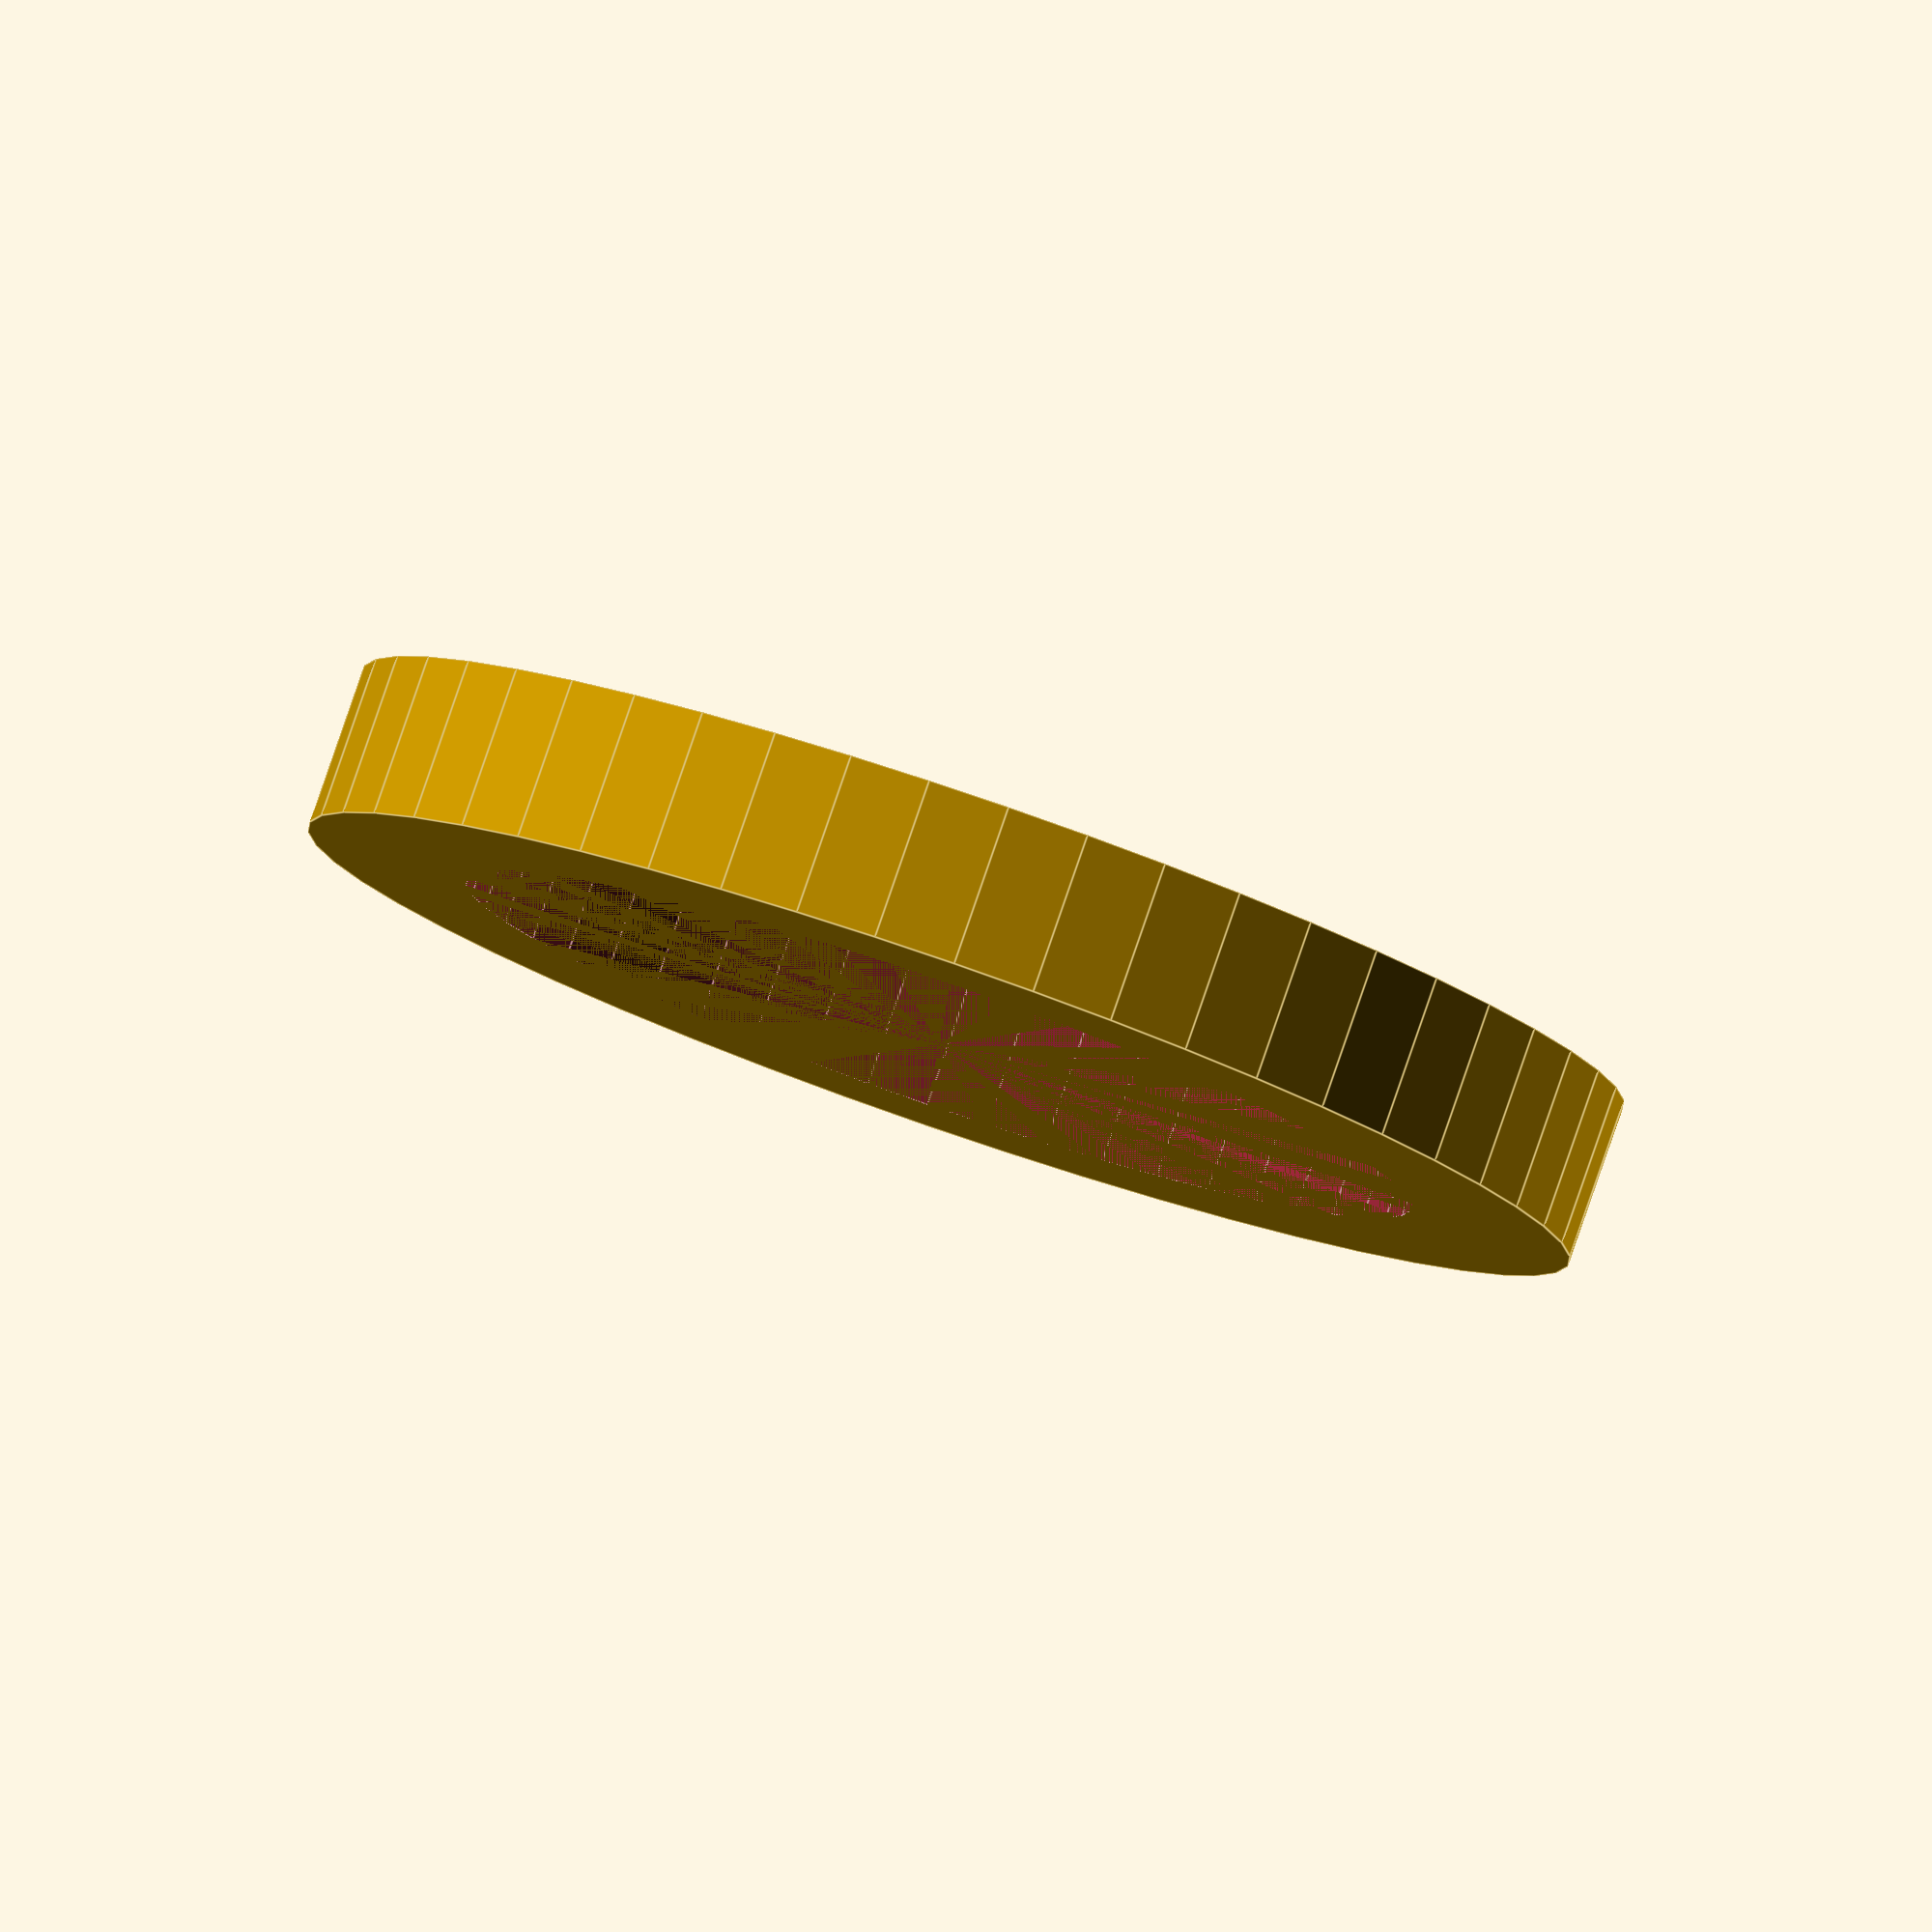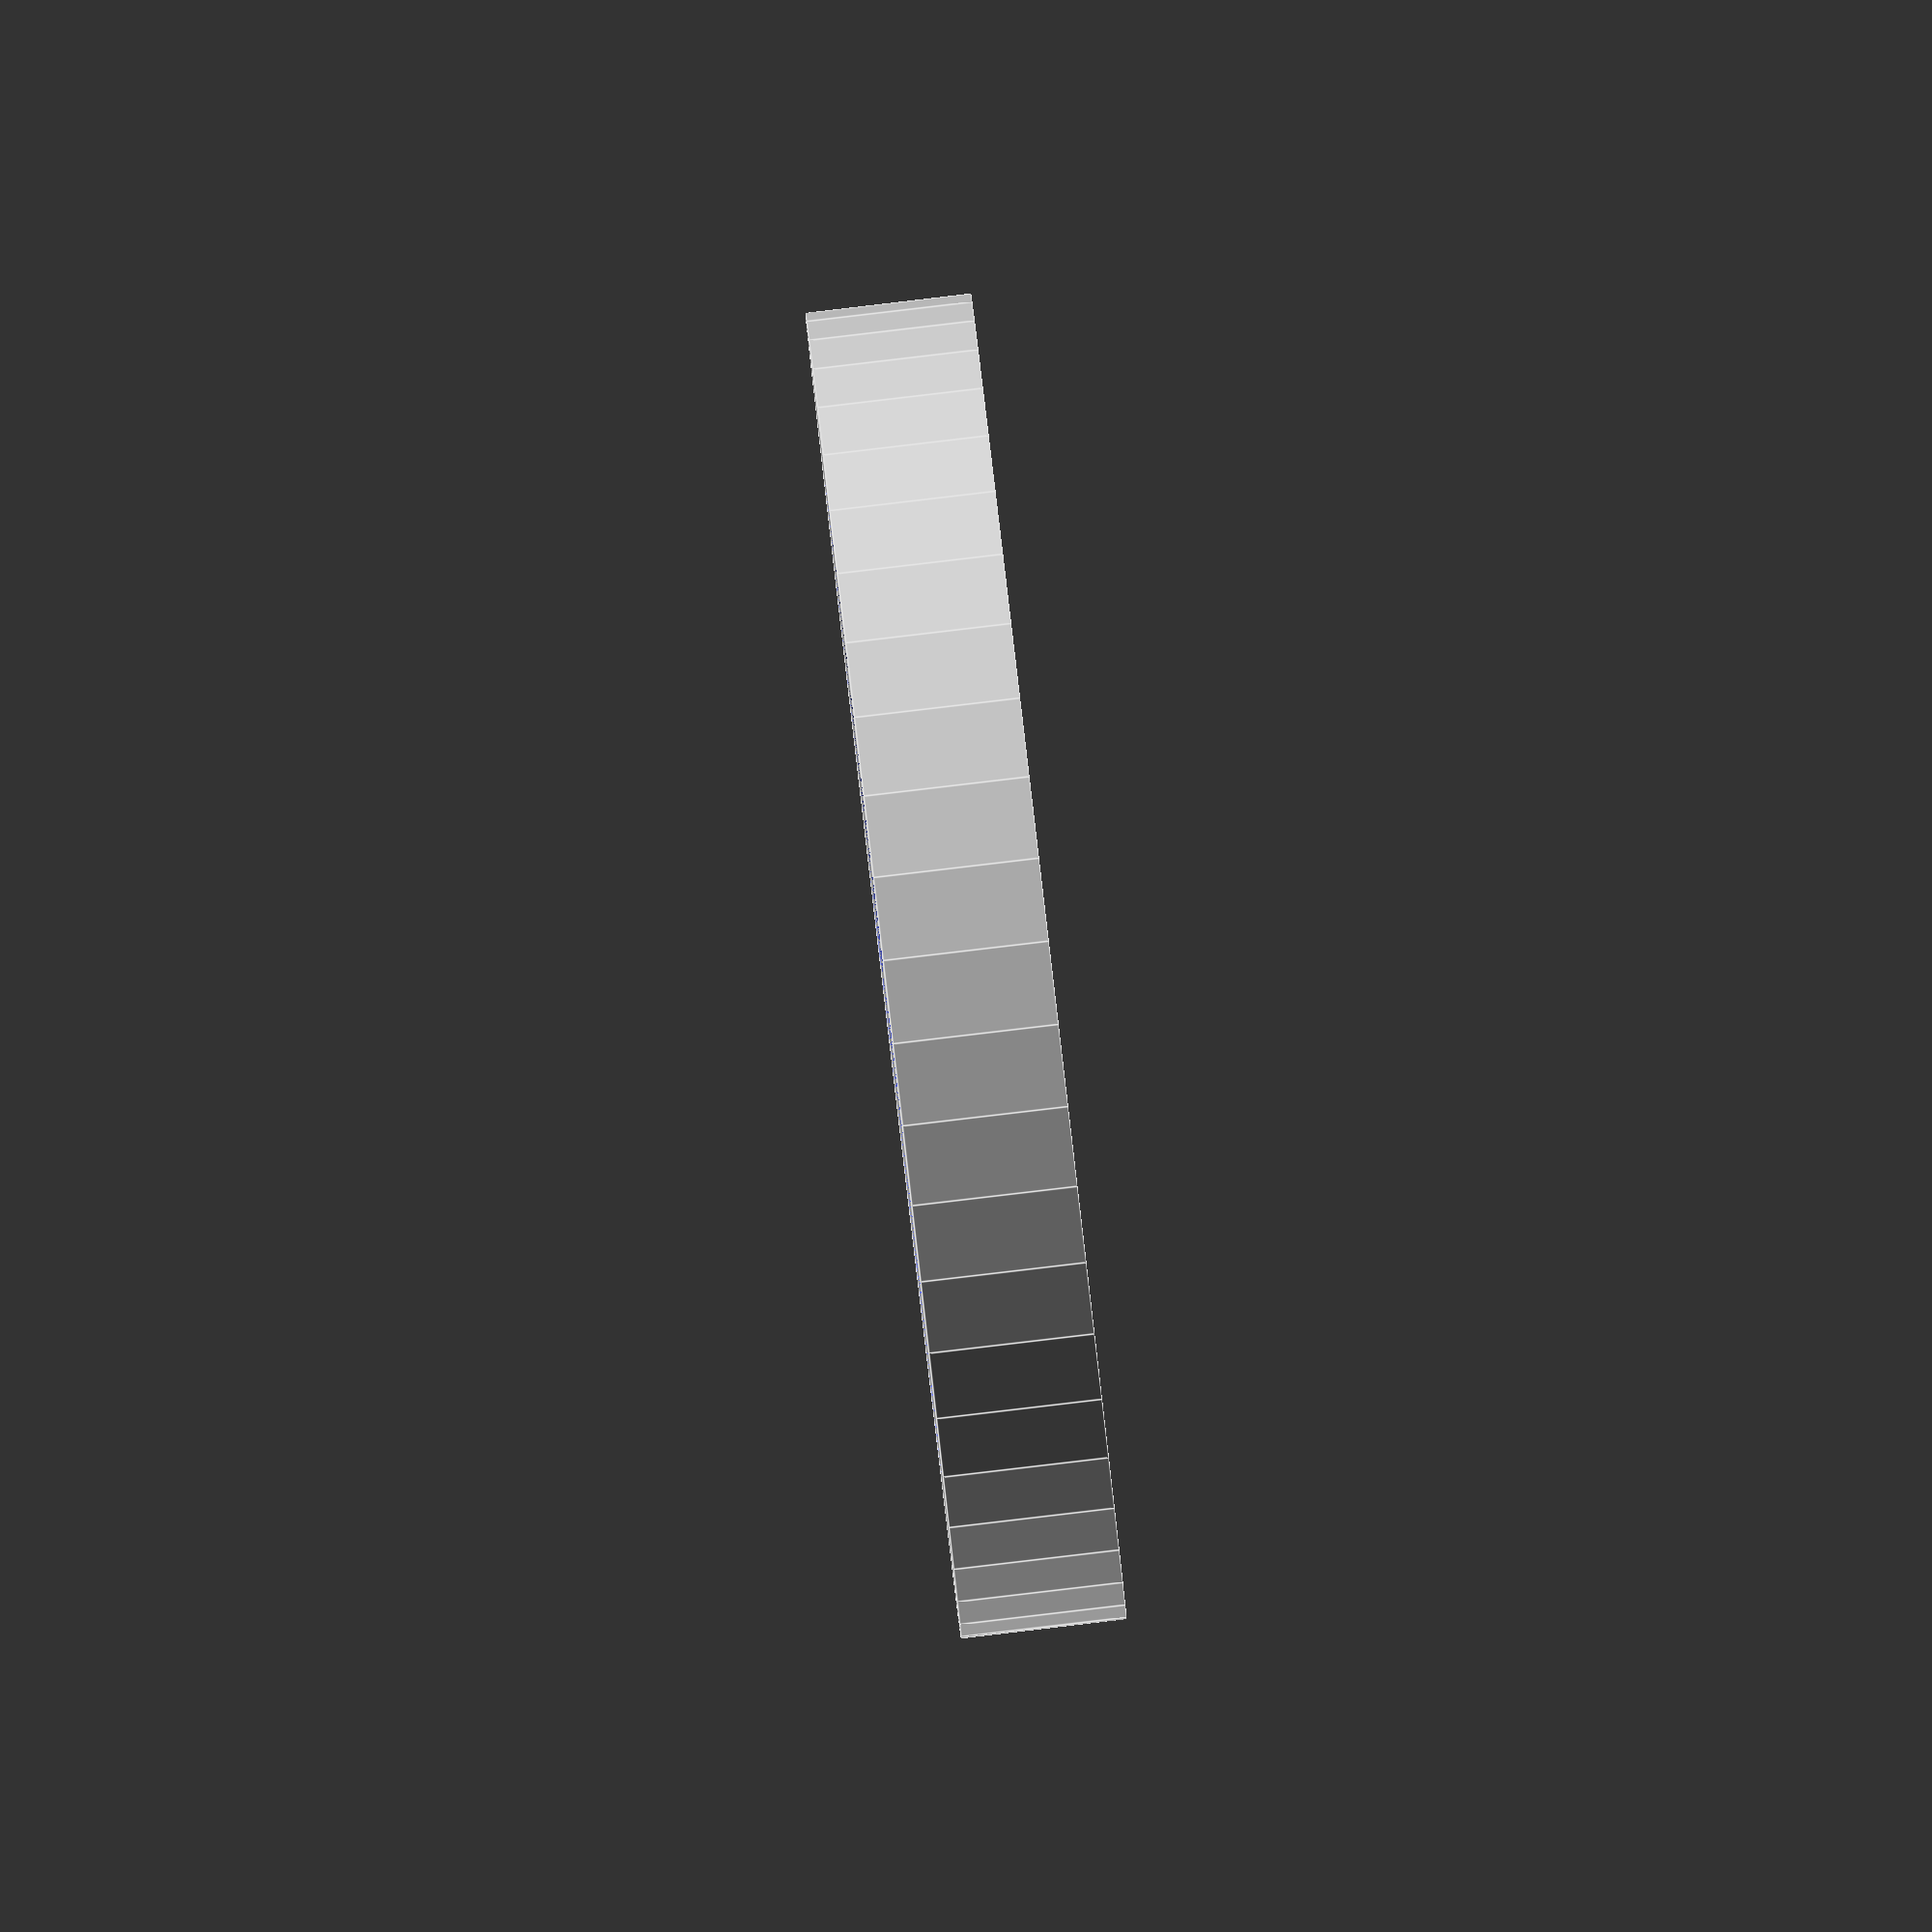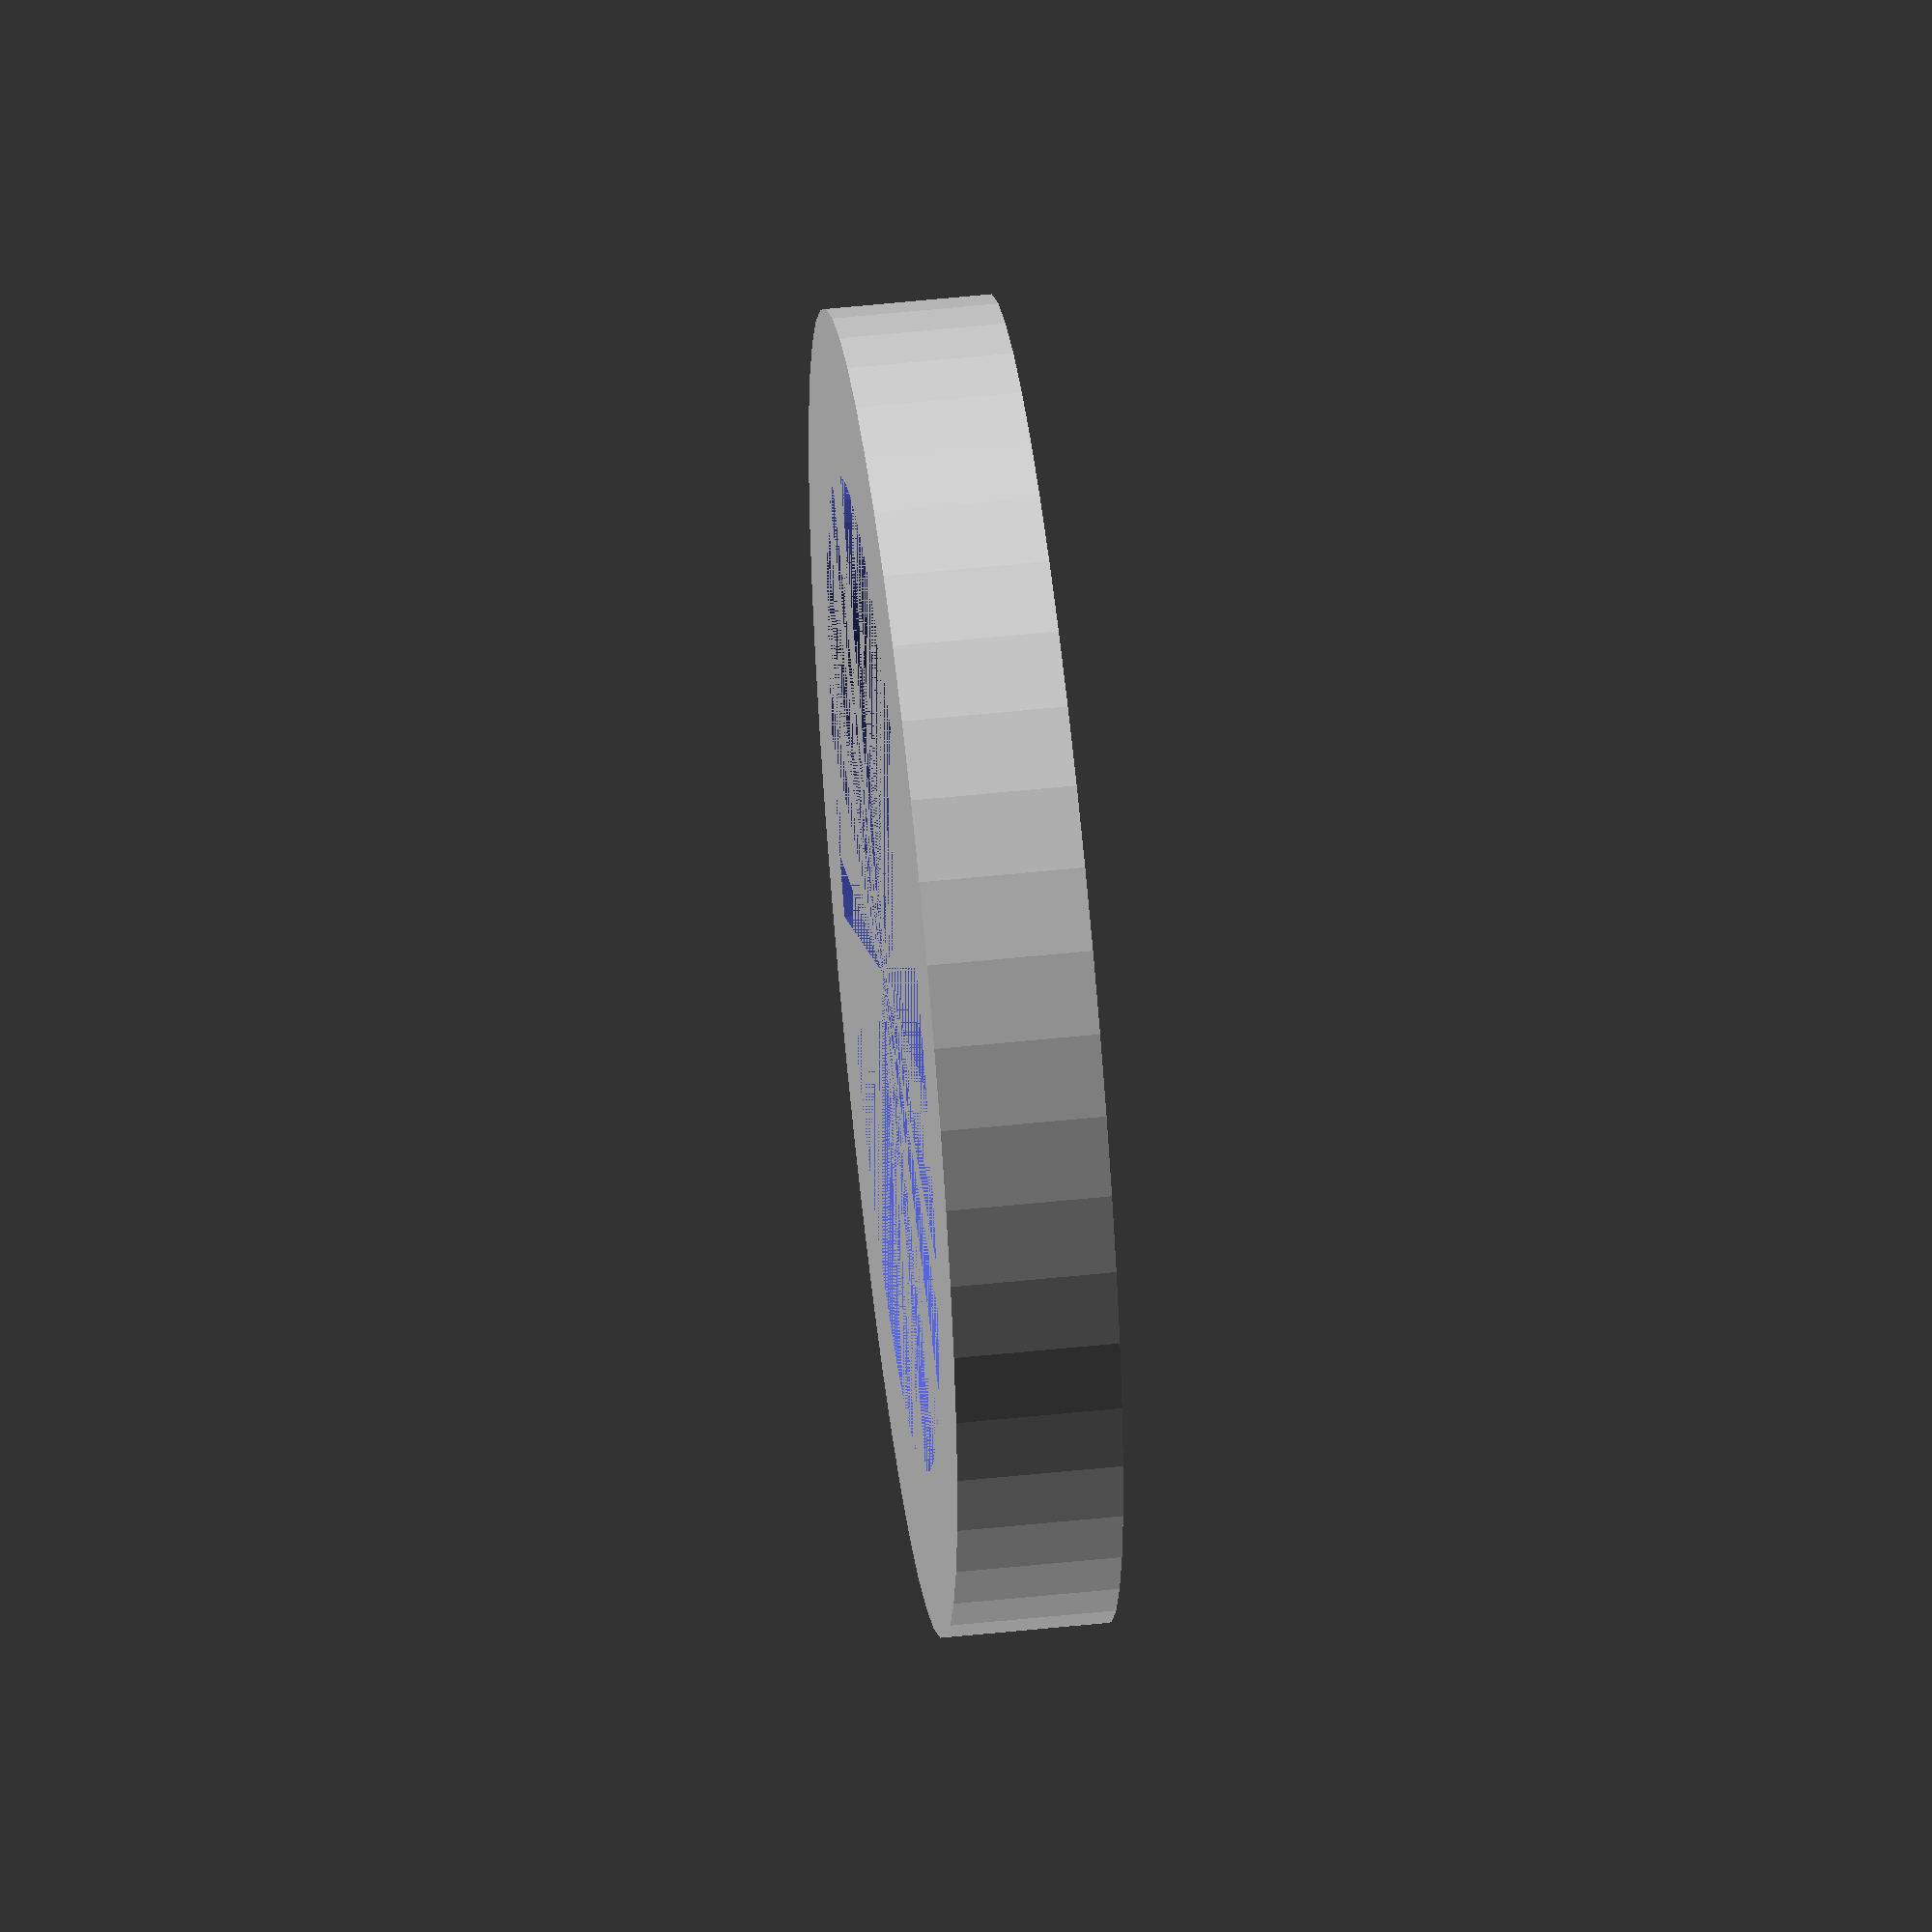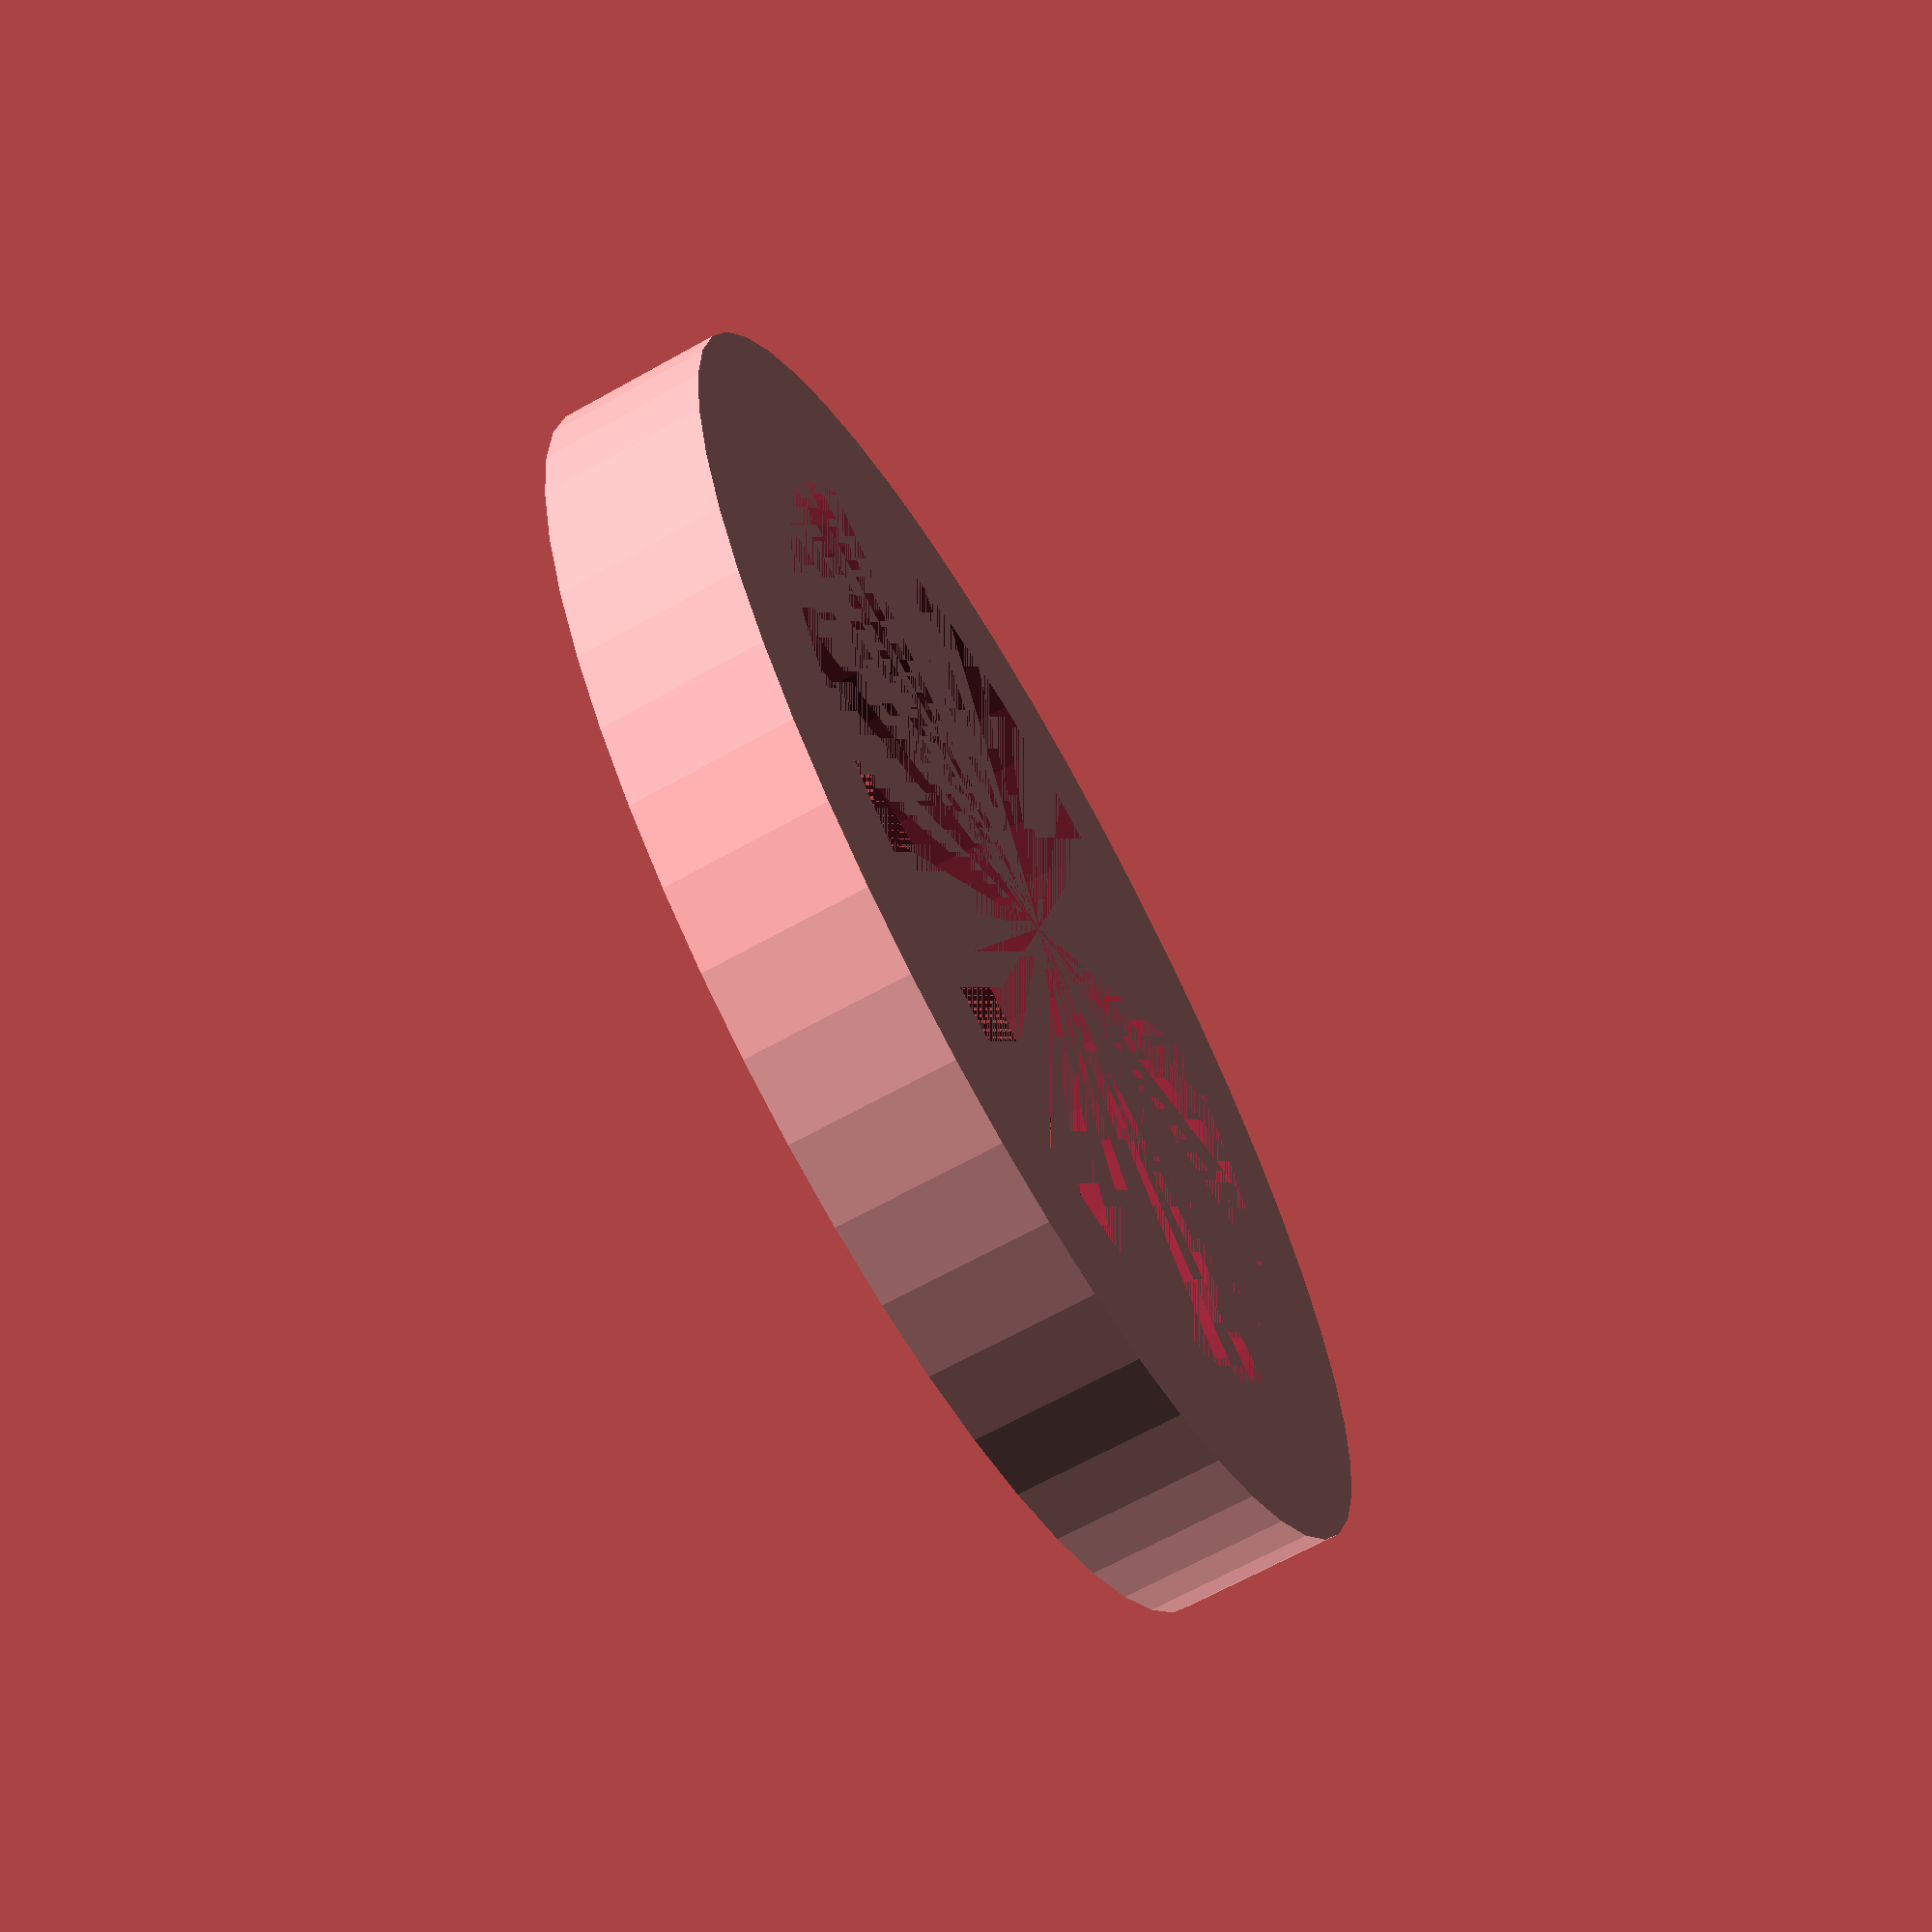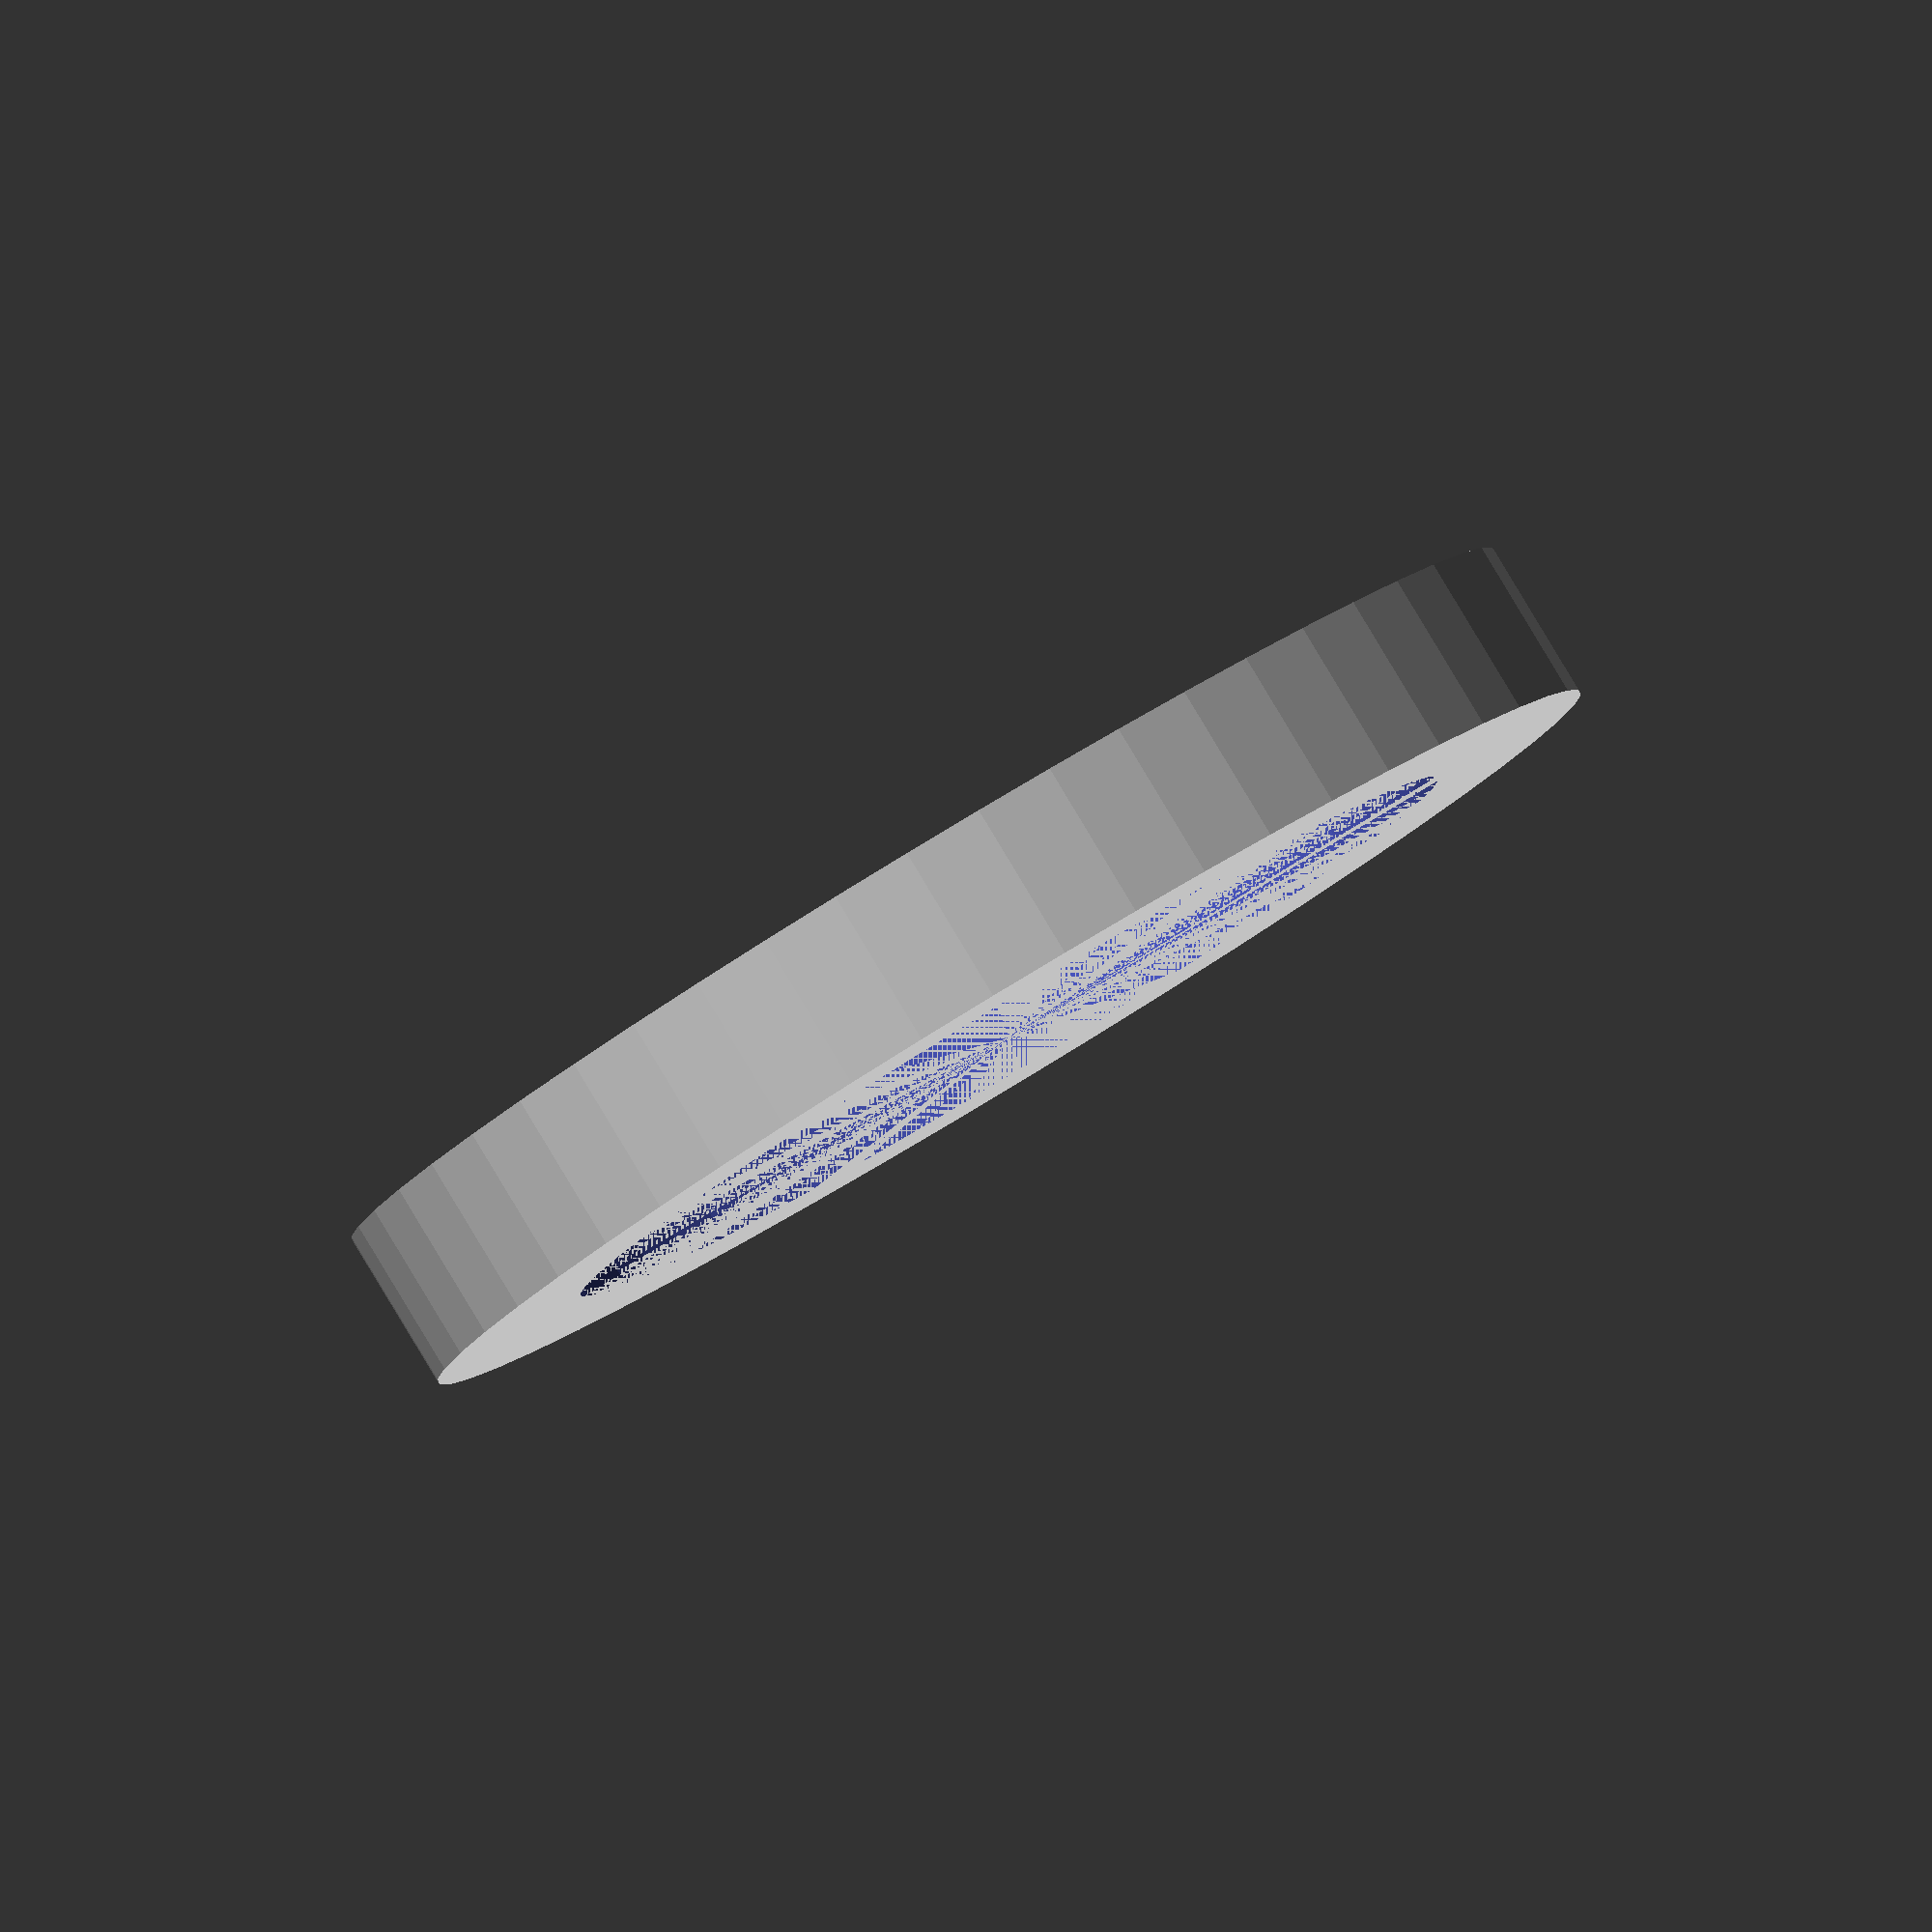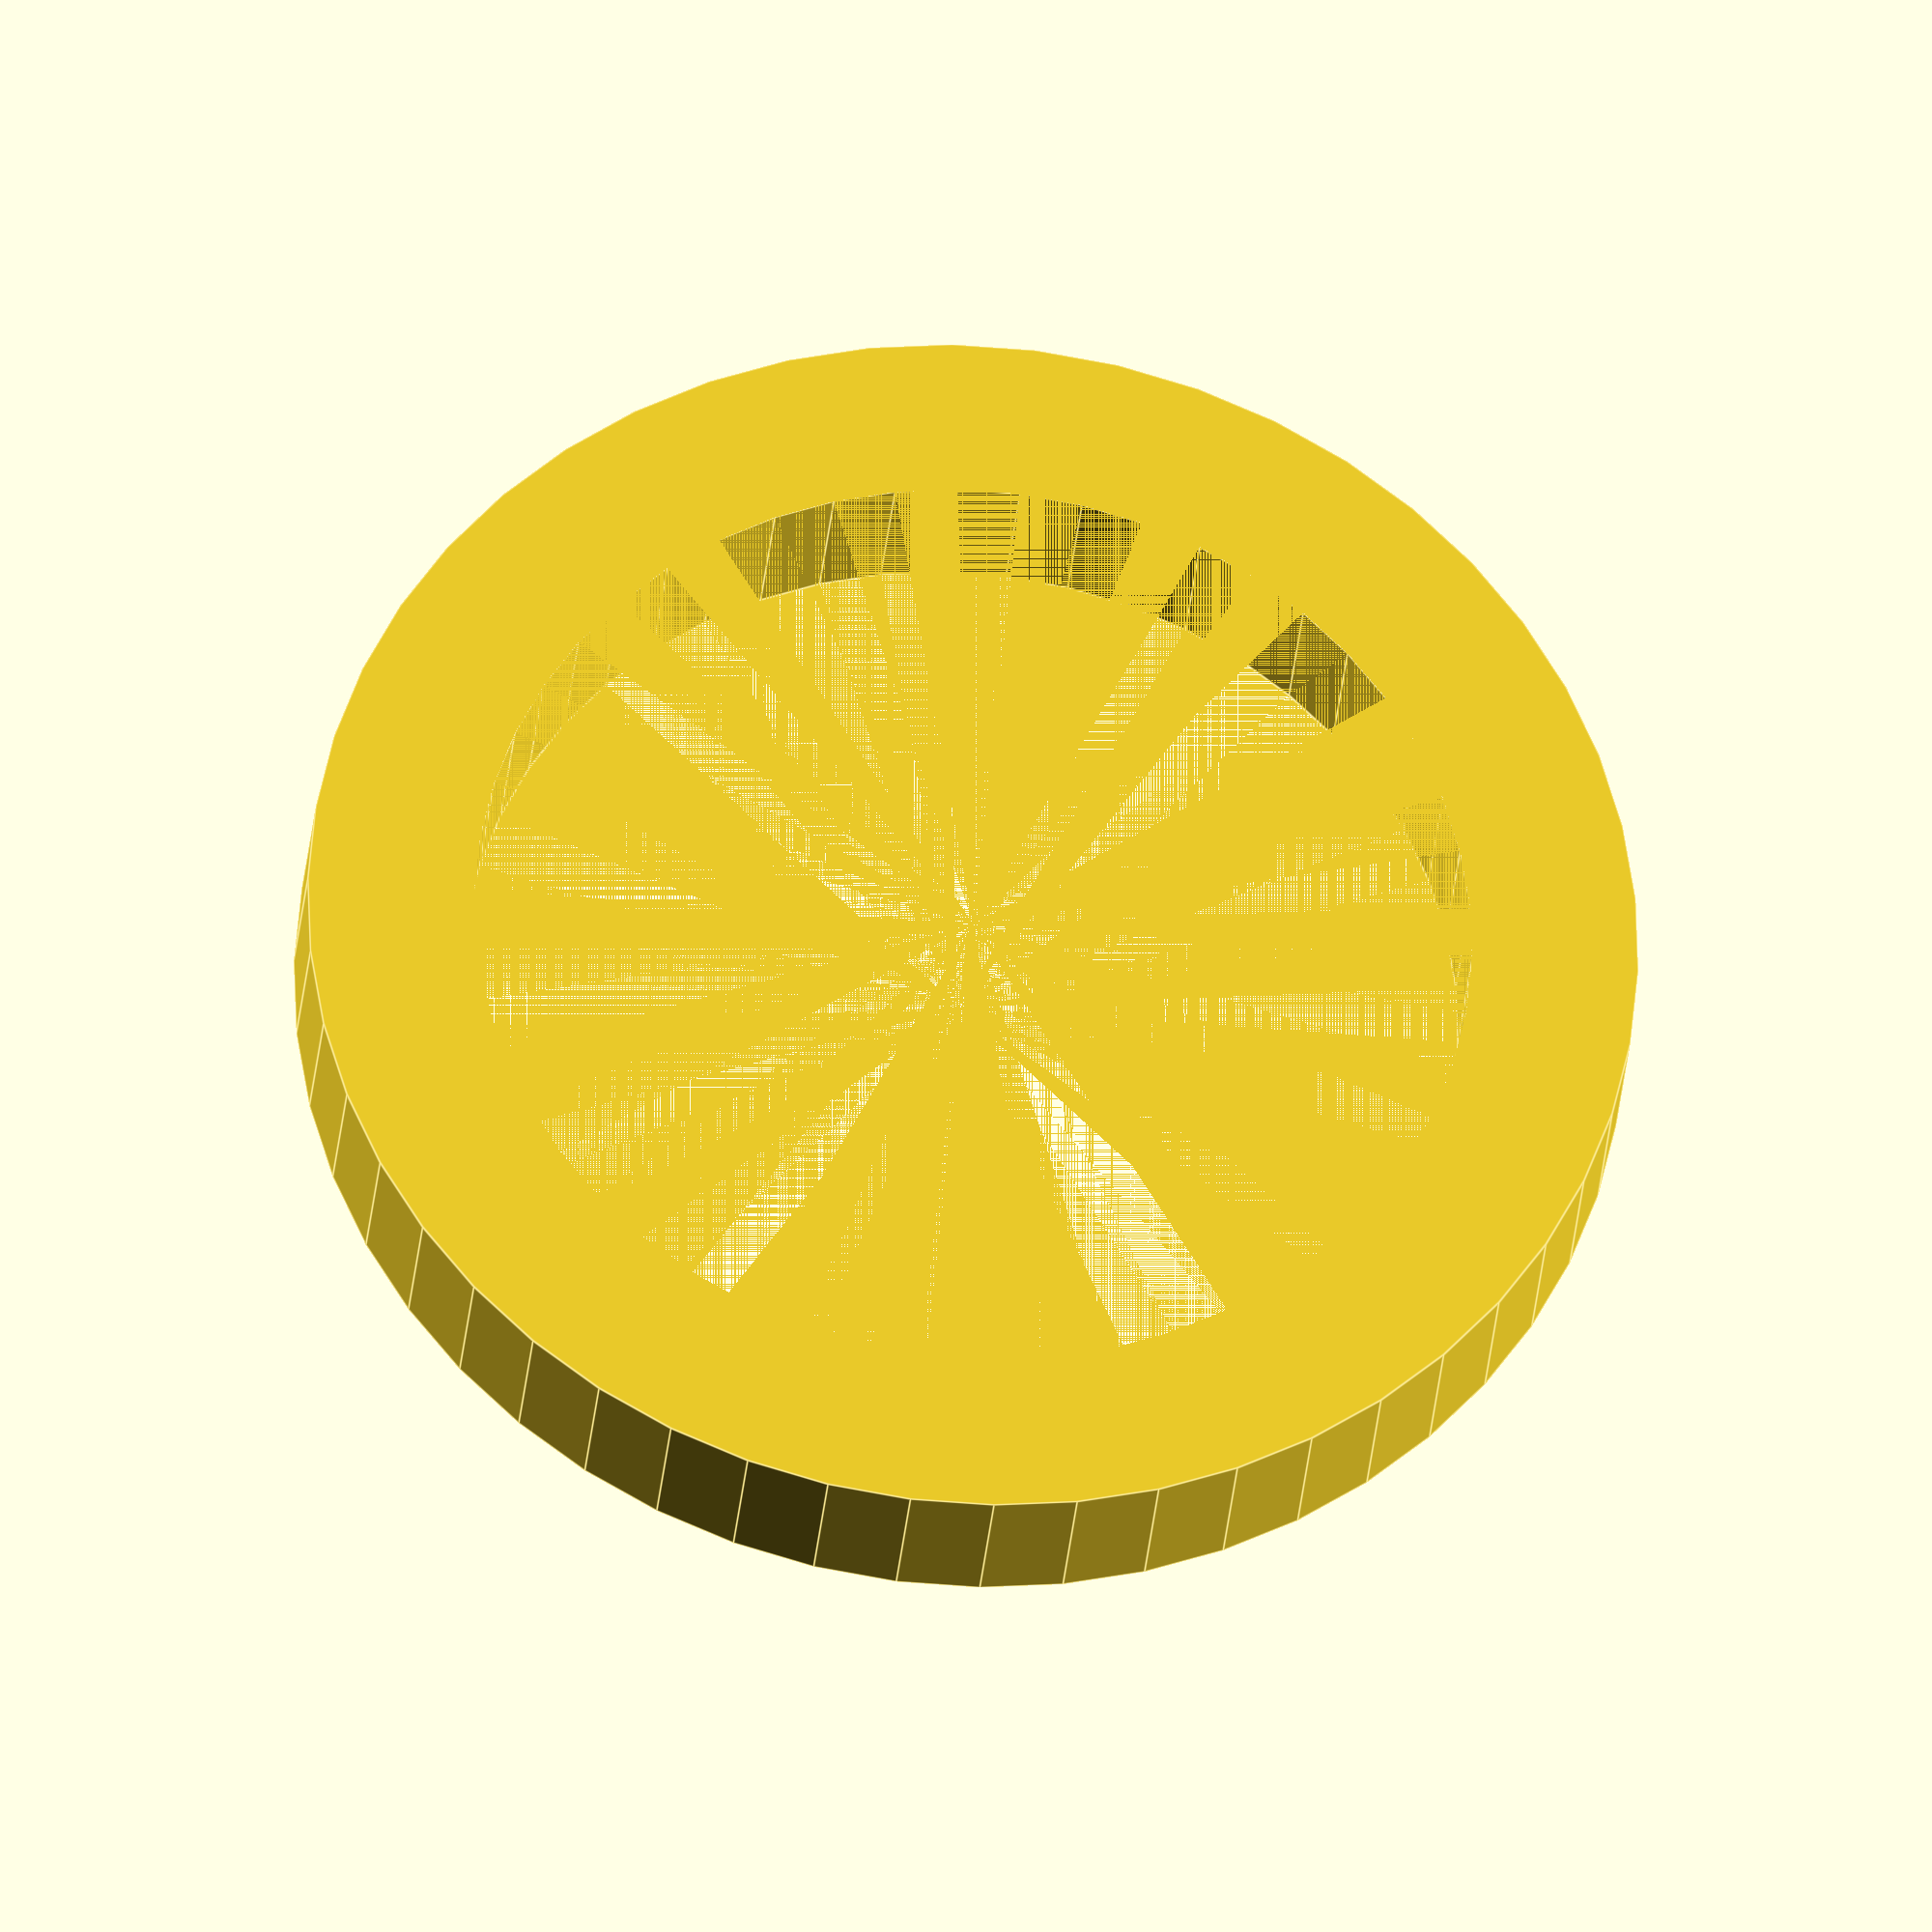
<openscad>
/*
	freiBot washer

	2015 by stochri
*/


$fn = 50;

axLength=1;
axDiameter=8;
axHole=6;

ring(axLength,axHole,axDiameter);

module ring(thickness,innerDiameter,outerDiameter)
{
	difference()
	{
		cylinder(thickness,outerDiameter/2,outerDiameter/2);
		cylinder(thickness,innerDiameter/2,innerDiameter/2);
	}	
}
</openscad>
<views>
elev=277.4 azim=192.2 roll=19.0 proj=o view=edges
elev=271.3 azim=306.0 roll=83.3 proj=o view=edges
elev=306.8 azim=198.3 roll=83.6 proj=o view=wireframe
elev=247.0 azim=298.9 roll=240.8 proj=p view=wireframe
elev=94.4 azim=286.0 roll=31.1 proj=o view=wireframe
elev=209.8 azim=286.2 roll=4.9 proj=o view=edges
</views>
